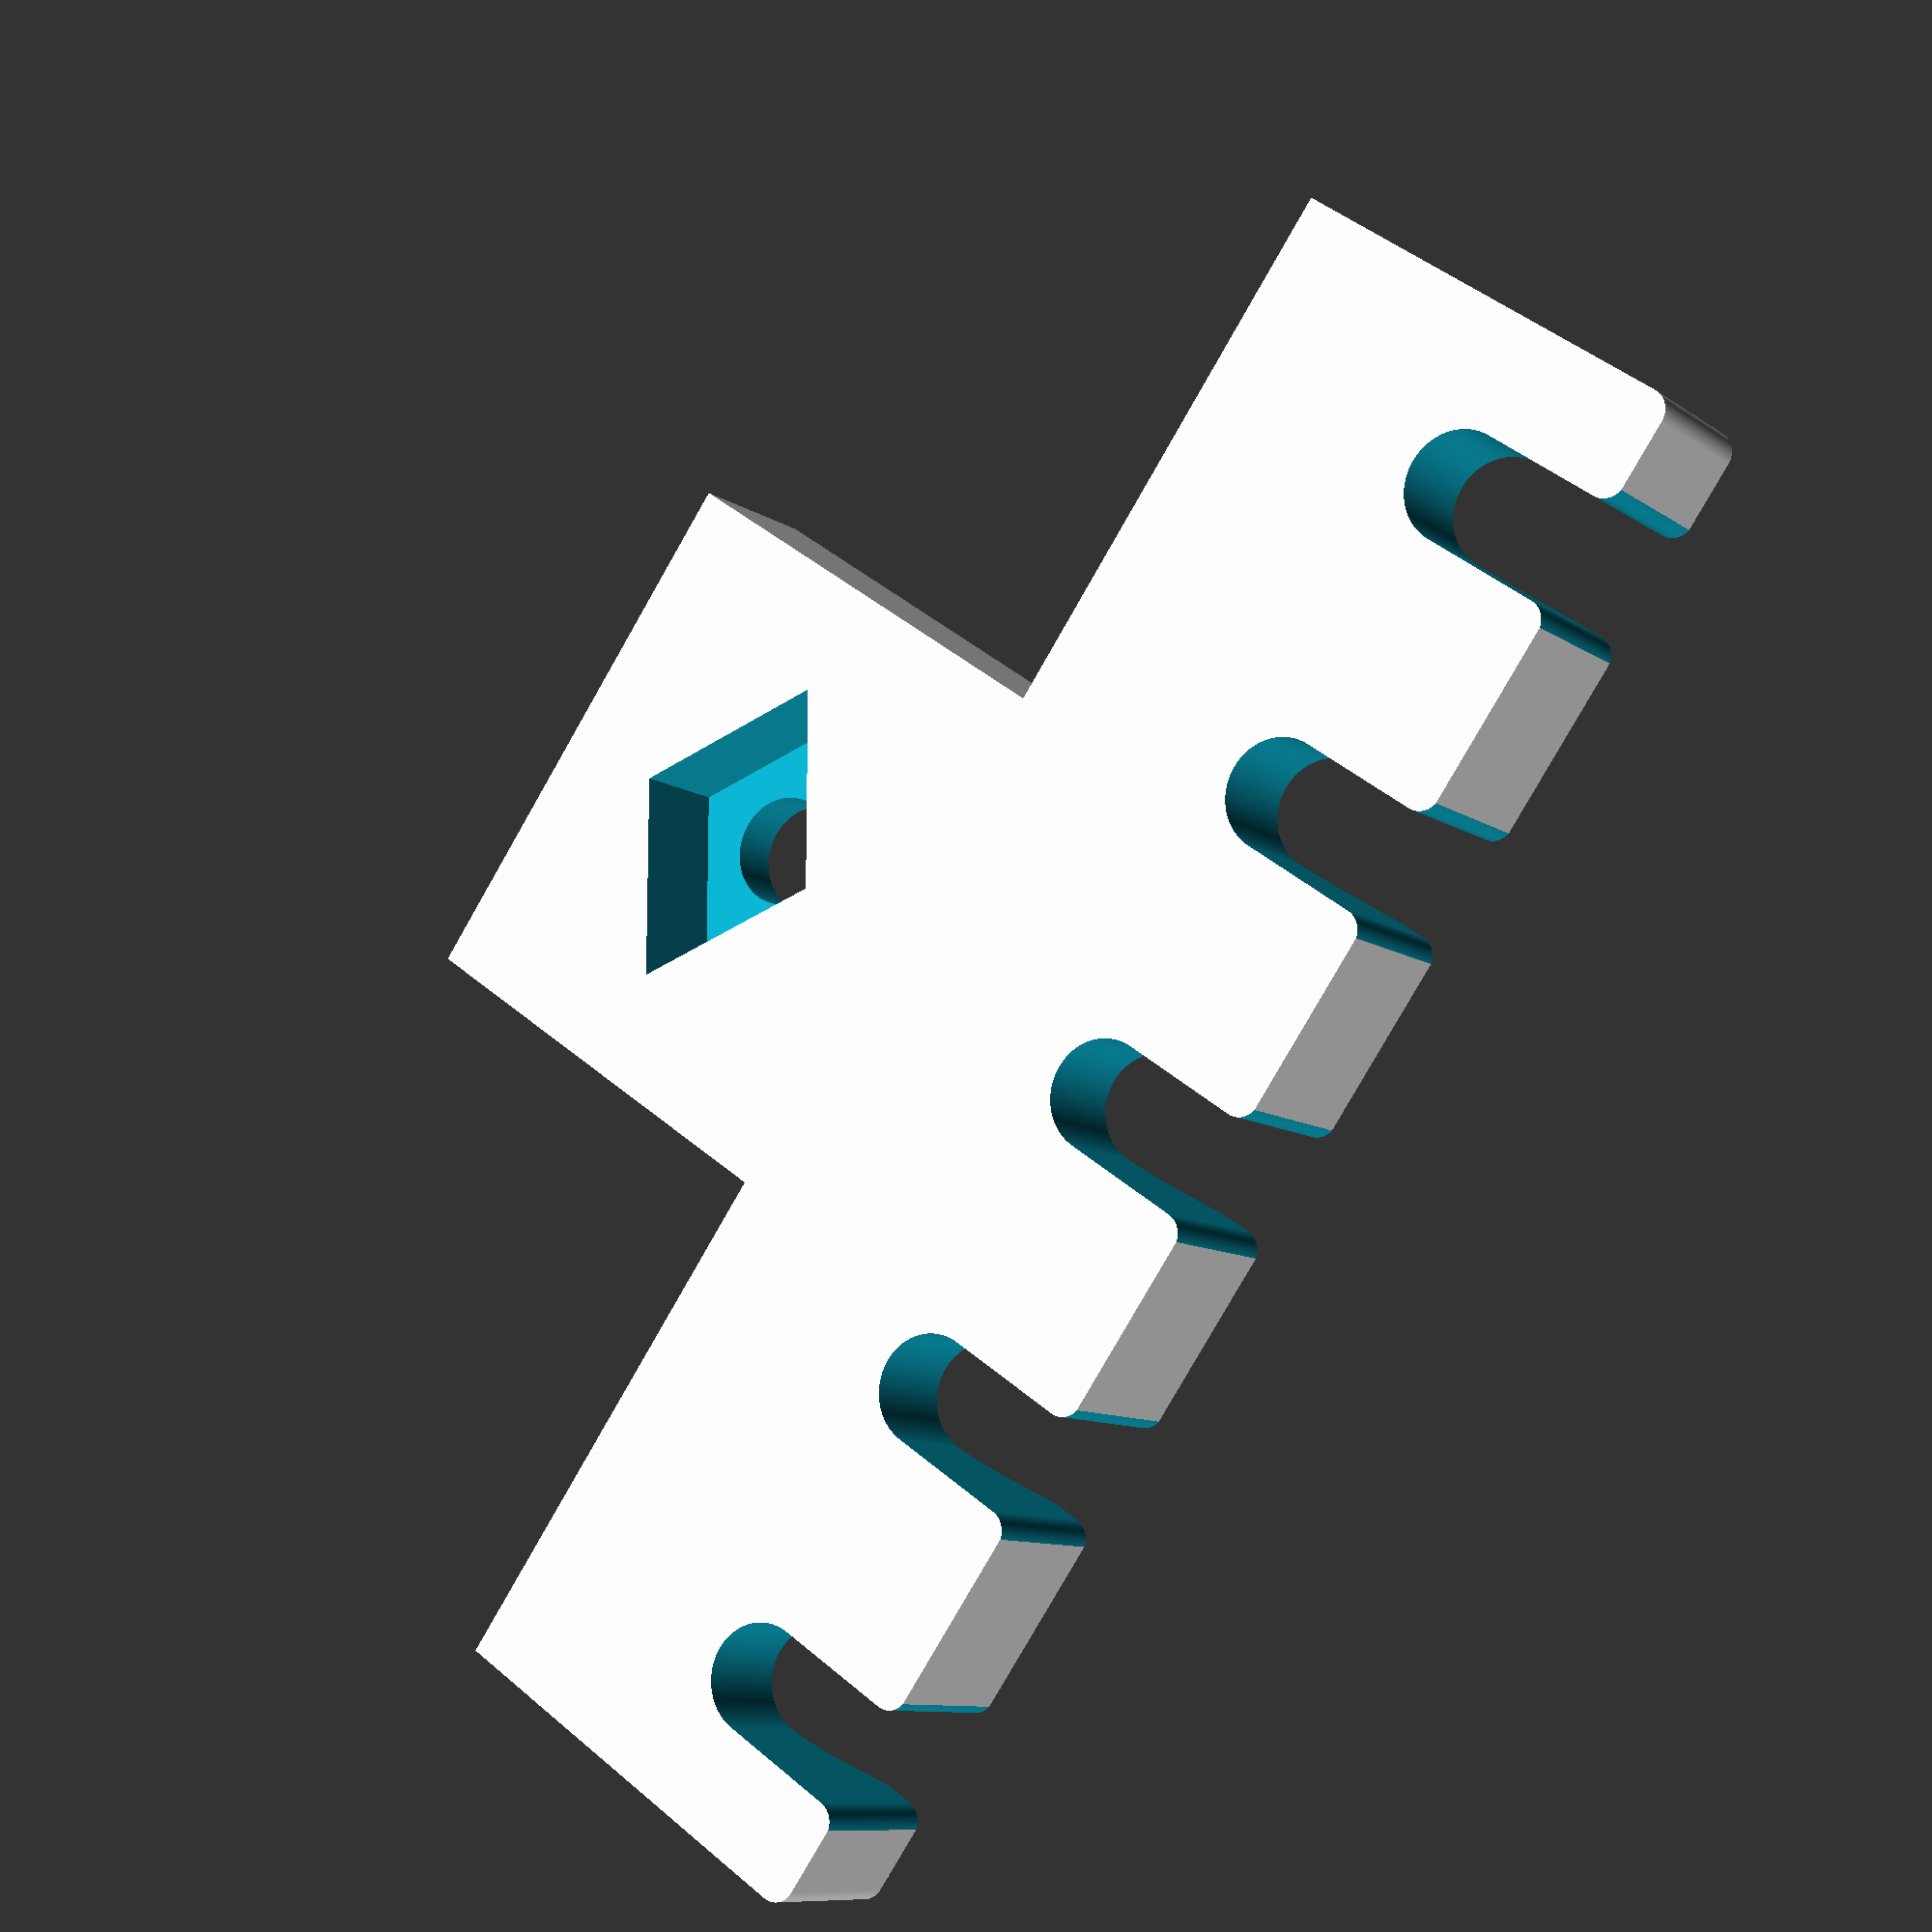
<openscad>
table_thickness = 16.2;
table_edge_hole_offset = 10.1;
screw_hole_d = 5;
screw_cap_d = 8.5;

cable_thickness = 5;
cable_cutouts = 5;


E = 0.01;


module hook() {
    $fn = 128;

    thickness = 7.5;

    width_attachment = 25;
    width_holder = 75;
    extent_holder = 20;

    // How thick is the place that is squished against the table by the screw
    bearing = 2.5;

    module attachment() {
        translate([0, 0, - thickness / 2])
        difference() {
            linear_extrude(thickness, center = true)
            translate([thickness / 4, 0])
                square([table_edge_hole_offset * 2 + thickness / 2, width_attachment], center = true);

            cylinder(thickness + E, r = screw_hole_d / 2, center = true);

            translate([0, 0, - thickness / 2 - bearing])
            scale([0.86, 1.25, 1])
            rotate([0, 0, 45])
            translate([0, 0, thickness / 2])
                cube([screw_cap_d, screw_cap_d, thickness], center = true);
        }
    }

    module profile() {
        translate([(extent_holder - thickness) / 2, 0]) {
            offset(1)
            offset(-1)
                square([extent_holder, width_holder], center = true);

            translate([- extent_holder / 4, 0])
                square([extent_holder / 2, width_holder], center = true);
        }
    }

    module side() {
        translate([thickness / 2 - E, 0, - thickness / 2])
        linear_extrude(thickness, center = true)
            profile();

        translate([0, 0, - E])
        intersection() {
            translate([thickness / 2, 0, thickness / 2])
            linear_extrude(thickness, center = true) {
                profile();

                translate([- thickness / 4, 0])
                    square([thickness / 2, width_attachment], center = true);
            }

            rotate([90, 0, 0])
                cylinder(width_holder, r = thickness, center = true);
        }
    }

    module cutouts() {
        l = extent_holder * 2/3 + E;
        h = thickness + E * 2;
        w = cable_thickness;

        module cutout() {
            translate([l, 0, 0]) {
                mirror([0, 0, 1])
                linear_extrude(h, convexity = 10)
                offset(-1)
                offset(1) {
                    circle(w / 2);
                    translate([l / 4, 0])
                        square([l / 2, w], center = true);
                    translate([l, 0])
                        square([l, w * 2], center = true);
                }

                translate([0, 0, - w])
                    cylinder(w, r1 = 0, r2 = w);
            }

        }

        cutout_step = width_holder / cable_cutouts;

        translate([0, 0, E])
        for (i = [1 : cable_cutouts])
        translate([0, - width_holder / 2 + (i - 1/2) * cutout_step])
            cutout();
    }

    attachment();

    translate([table_edge_hole_offset - E, 0, 0])
    difference() {
        side();
        cutouts();
    }
}


hook();

</openscad>
<views>
elev=189.6 azim=325.1 roll=330.0 proj=p view=wireframe
</views>
